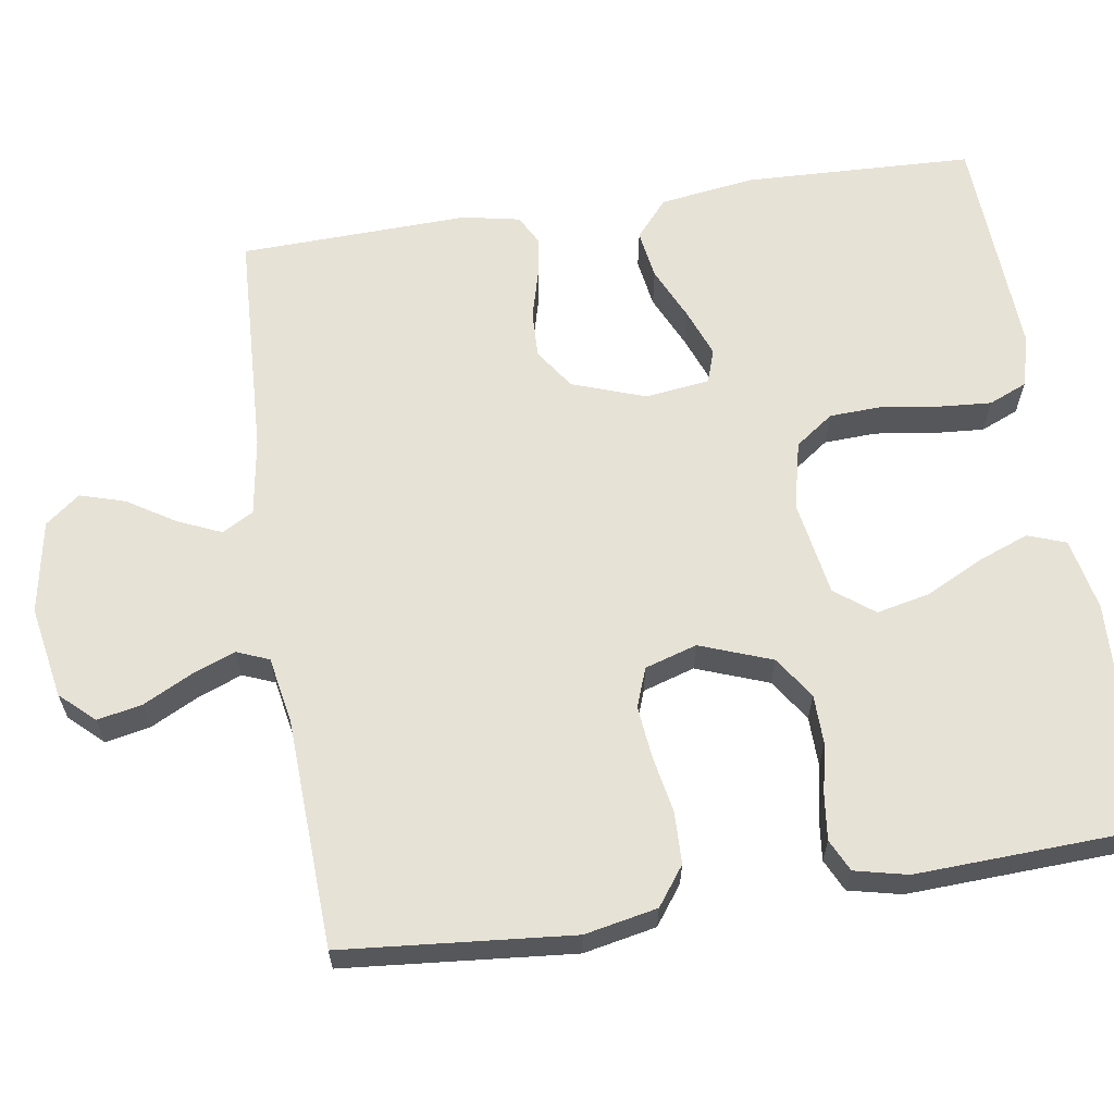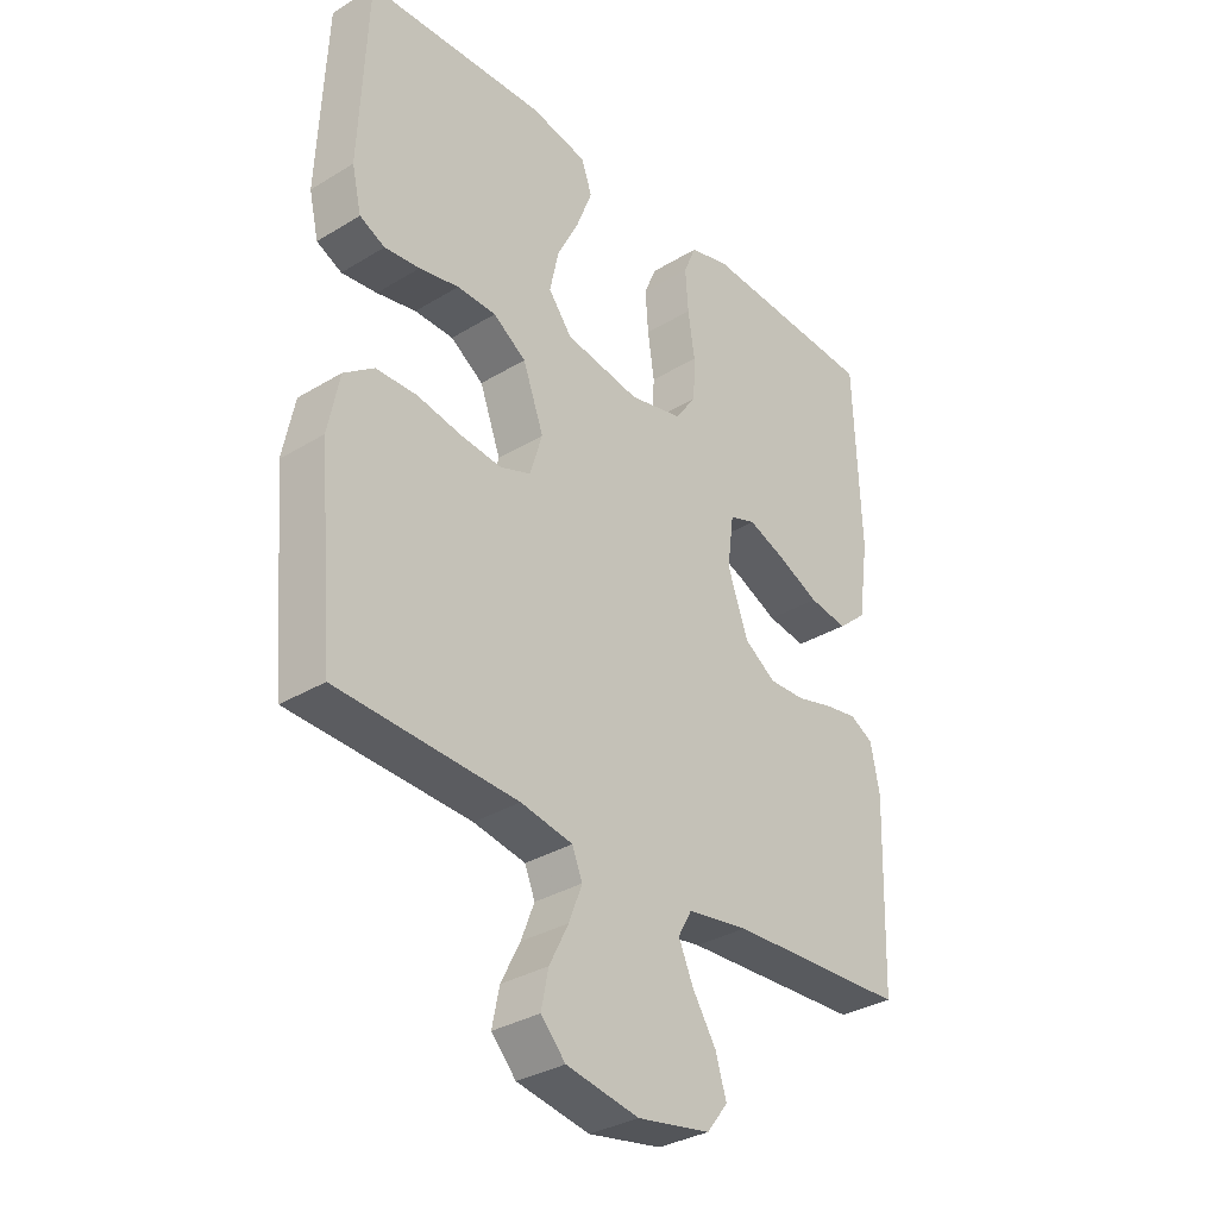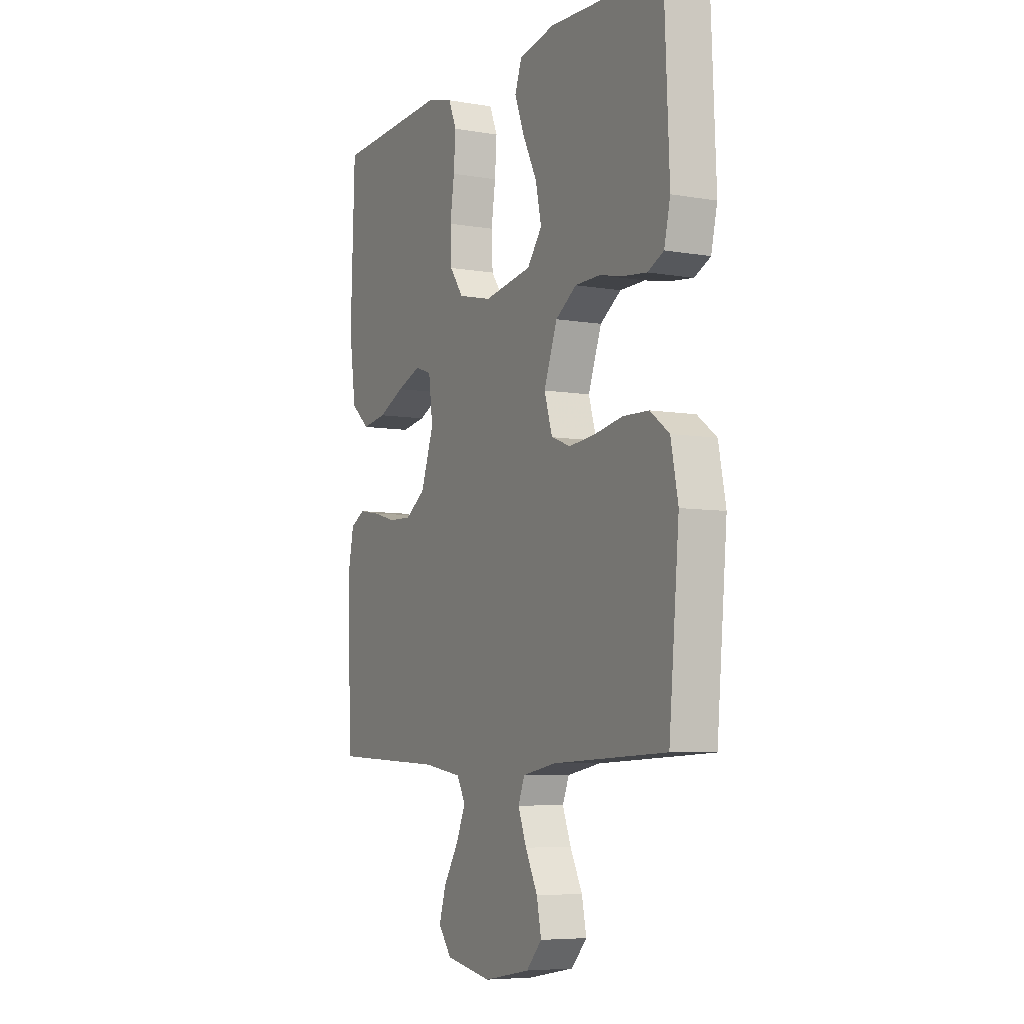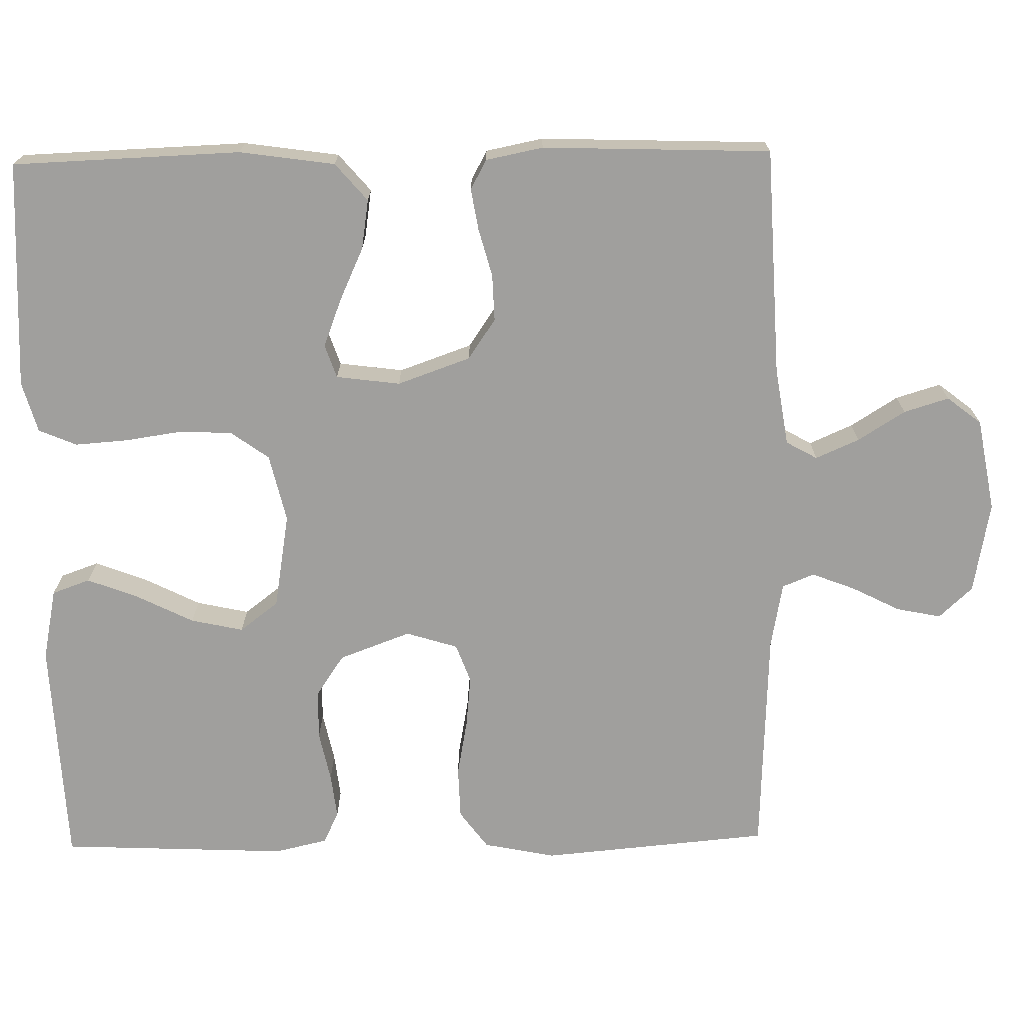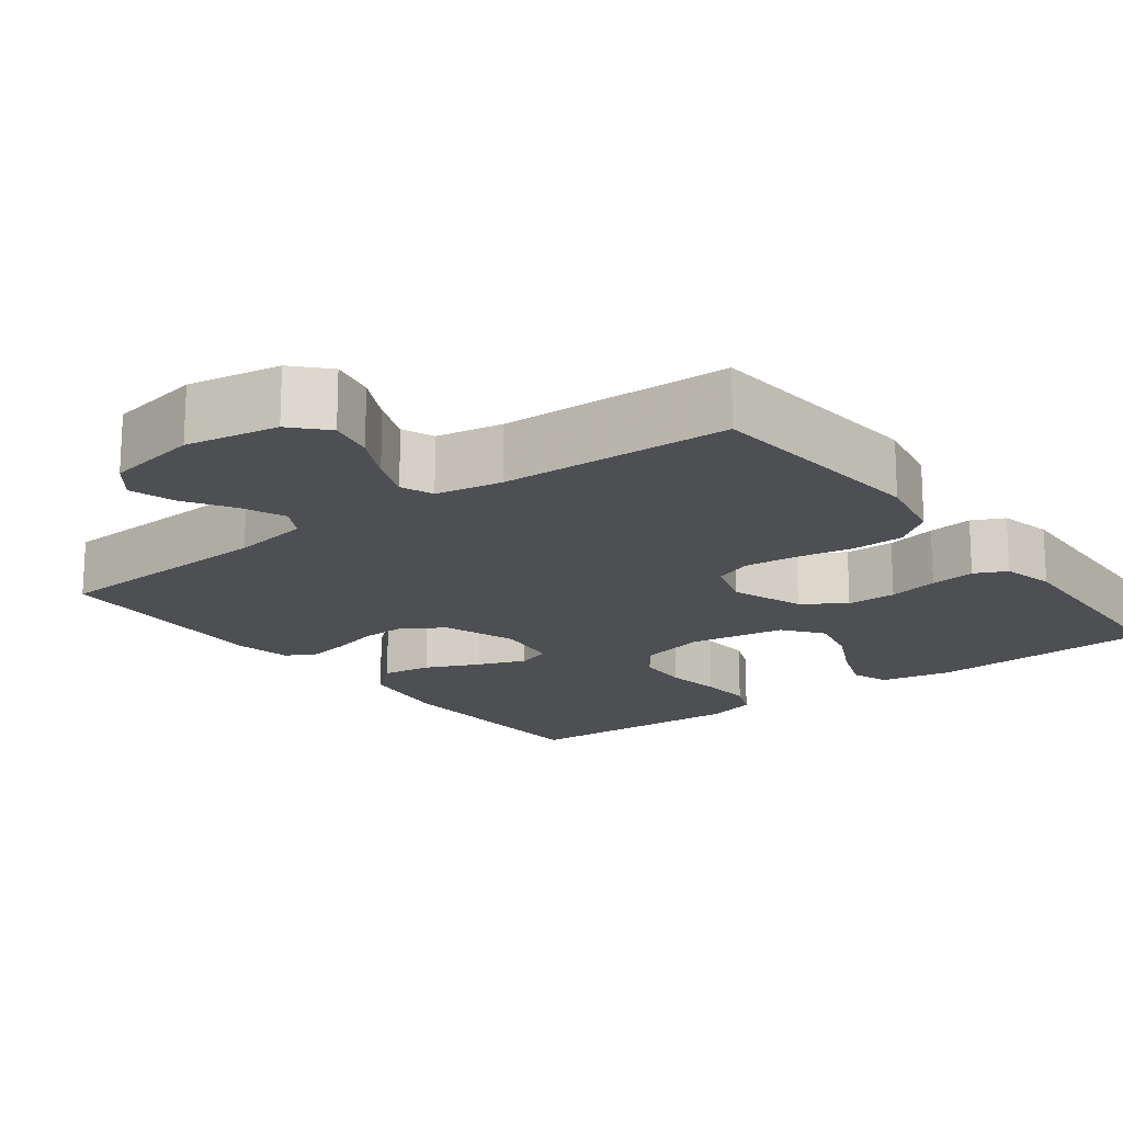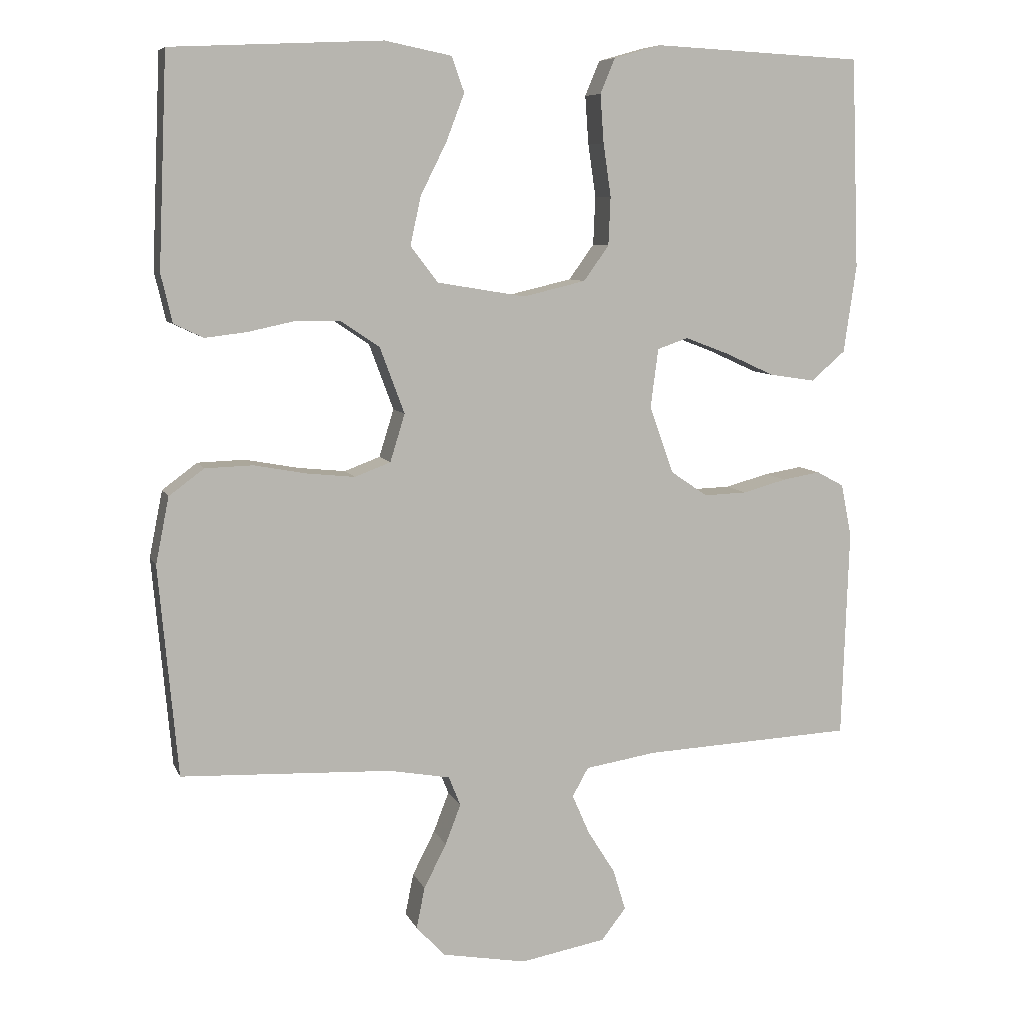
<metadata>
{"format":"obj","ext":"obj","renderer":"f3d","projection":"perspective","resolution":1024,"background":"white","views":[{"elev":62.9,"azim":-98.8,"up":"+Y"},{"elev":-33.1,"azim":-50.1,"up":"+Z"},{"elev":-6.5,"azim":-117.2,"up":"+Z"},{"elev":-71.3,"azim":91.0,"up":"+Y"},{"elev":-17.6,"azim":-142.9,"up":"+Y"},{"elev":7.9,"azim":-16.0,"up":"+Z"}]}
</metadata>
<code>
v -0.5 0.07 -0.5
v -0.527 0.07 -0.2
v -0.508 0.07 -0.105
v -0.458 0.07 -0.068
v -0.39 0.07 -0.066
v -0.315 0.07 -0.08
v -0.247 0.07 -0.087
v -0.196 0.07 -0.068
v -0.175 0.07 0
v -0.21 0.07 0.094
v -0.265 0.07 0.131
v -0.33 0.07 0.132
v -0.396 0.07 0.118
v -0.455 0.07 0.111
v -0.497 0.07 0.131
v -0.513 0.07 0.2
v -0.5 0.07 0.5
v -0.2 0.07 0.514
v -0.105 0.07 0.495
v -0.087 0.07 0.445
v -0.113 0.07 0.377
v -0.15 0.07 0.303
v -0.165 0.07 0.234
v -0.126 0.07 0.183
v 0 0.07 0.162
v 0.089 0.07 0.183
v 0.125 0.07 0.233
v 0.128 0.07 0.302
v 0.117 0.07 0.377
v 0.112 0.07 0.446
v 0.133 0.07 0.496
v 0.2 0.07 0.515
v 0.5 0.07 0.5
v 0.511 0.07 0.2
v 0.493 0.07 0.075
v 0.444 0.07 0.033
v 0.379 0.07 0.043
v 0.309 0.07 0.075
v 0.246 0.07 0.099
v 0.202 0.07 0.084
v 0.191 0.07 0
v 0.225 0.07 -0.096
v 0.278 0.07 -0.132
v 0.339 0.07 -0.13
v 0.402 0.07 -0.113
v 0.456 0.07 -0.104
v 0.495 0.07 -0.125
v 0.51 0.07 -0.2
v 0.5 0.07 -0.5
v 0.2 0.07 -0.514
v 0.098 0.07 -0.53
v 0.075 0.07 -0.571
v 0.1 0.07 -0.628
v 0.139 0.07 -0.69
v 0.157 0.07 -0.749
v 0.122 0.07 -0.794
v 0 0.07 -0.816
v -0.121 0.07 -0.794
v -0.162 0.07 -0.75
v -0.15 0.07 -0.691
v -0.118 0.07 -0.628
v -0.096 0.07 -0.571
v -0.113 0.07 -0.529
v -0.2 0.07 -0.513
v -0.5 0 -0.5
v -0.527 0 -0.2
v -0.508 0 -0.105
v -0.458 0 -0.068
v -0.39 0 -0.066
v -0.315 0 -0.08
v -0.247 0 -0.087
v -0.196 0 -0.068
v -0.175 0 0
v -0.21 0 0.094
v -0.265 0 0.131
v -0.33 0 0.132
v -0.396 0 0.118
v -0.455 0 0.111
v -0.497 0 0.131
v -0.513 0 0.2
v -0.5 0 0.5
v -0.2 0 0.514
v -0.105 0 0.495
v -0.087 0 0.445
v -0.113 0 0.377
v -0.15 0 0.303
v -0.165 0 0.234
v -0.126 0 0.183
v 0 0 0.162
v 0.089 0 0.183
v 0.125 0 0.233
v 0.128 0 0.302
v 0.117 0 0.377
v 0.112 0 0.446
v 0.133 0 0.496
v 0.2 0 0.515
v 0.5 0 0.5
v 0.511 0 0.2
v 0.493 0 0.075
v 0.444 0 0.033
v 0.379 0 0.043
v 0.309 0 0.075
v 0.246 0 0.099
v 0.202 0 0.084
v 0.191 0 0
v 0.225 0 -0.096
v 0.278 0 -0.132
v 0.339 0 -0.13
v 0.402 0 -0.113
v 0.456 0 -0.104
v 0.495 0 -0.125
v 0.51 0 -0.2
v 0.5 0 -0.5
v 0.2 0 -0.514
v 0.098 0 -0.53
v 0.075 0 -0.571
v 0.1 0 -0.628
v 0.139 0 -0.69
v 0.157 0 -0.749
v 0.122 0 -0.794
v 0 0 -0.816
v -0.121 0 -0.794
v -0.162 0 -0.75
v -0.15 0 -0.691
v -0.118 0 -0.628
v -0.096 0 -0.571
v -0.113 0 -0.529
v -0.2 0 -0.513
f 58 59 60 61
f 58 61 62
f 57 58 62
f 56 57 62
f 53 54 55 56
f 52 53 56 62
f 51 52 62 63
f 47 48 49 50
f 44 45 46 47
f 43 44 47 50
f 42 43 50 51
f 35 36 37 38
f 35 38 39
f 34 35 39
f 33 34 39 40
f 31 32 33 40
f 28 29 30 31
f 19 20 21 22
f 17 18 19 22
f 17 22 23
f 16 17 23 24
f 12 13 14 15
f 12 15 16 24
f 3 4 5 6
f 3 6 7
f 64 1 2 3
f 64 3 7
f 63 64 7 8
f 41 42 51 63
f 41 63 8 9
f 28 31 40 41
f 27 28 41
f 26 27 41
f 25 26 41 9
f 11 12 24 25
f 10 11 25
f 9 10 25
f 125 124 123 122
f 126 125 122
f 126 122 121
f 126 121 120
f 120 119 118 117
f 126 120 117 116
f 127 126 116 115
f 114 113 112 111
f 111 110 109 108
f 114 111 108 107
f 115 114 107 106
f 102 101 100 99
f 103 102 99
f 103 99 98
f 104 103 98 97
f 104 97 96 95
f 95 94 93 92
f 86 85 84 83
f 86 83 82 81
f 87 86 81
f 88 87 81 80
f 79 78 77 76
f 88 80 79 76
f 70 69 68 67
f 71 70 67
f 67 66 65 128
f 71 67 128
f 72 71 128 127
f 127 115 106 105
f 73 72 127 105
f 105 104 95 92
f 105 92 91
f 105 91 90
f 73 105 90 89
f 89 88 76 75
f 89 75 74
f 89 74 73
f 1 65 66 2
f 2 66 67 3
f 3 67 68 4
f 4 68 69 5
f 5 69 70 6
f 6 70 71 7
f 7 71 72 8
f 8 72 73 9
f 9 73 74 10
f 10 74 75 11
f 11 75 76 12
f 12 76 77 13
f 13 77 78 14
f 14 78 79 15
f 15 79 80 16
f 16 80 81 17
f 17 81 82 18
f 18 82 83 19
f 19 83 84 20
f 20 84 85 21
f 21 85 86 22
f 22 86 87 23
f 23 87 88 24
f 24 88 89 25
f 25 89 90 26
f 26 90 91 27
f 27 91 92 28
f 28 92 93 29
f 29 93 94 30
f 30 94 95 31
f 31 95 96 32
f 32 96 97 33
f 33 97 98 34
f 34 98 99 35
f 35 99 100 36
f 36 100 101 37
f 37 101 102 38
f 38 102 103 39
f 39 103 104 40
f 40 104 105 41
f 41 105 106 42
f 42 106 107 43
f 43 107 108 44
f 44 108 109 45
f 45 109 110 46
f 46 110 111 47
f 47 111 112 48
f 48 112 113 49
f 49 113 114 50
f 50 114 115 51
f 51 115 116 52
f 52 116 117 53
f 53 117 118 54
f 54 118 119 55
f 55 119 120 56
f 56 120 121 57
f 57 121 122 58
f 58 122 123 59
f 59 123 124 60
f 60 124 125 61
f 61 125 126 62
f 62 126 127 63
f 63 127 128 64
f 64 128 65 1

</code>
